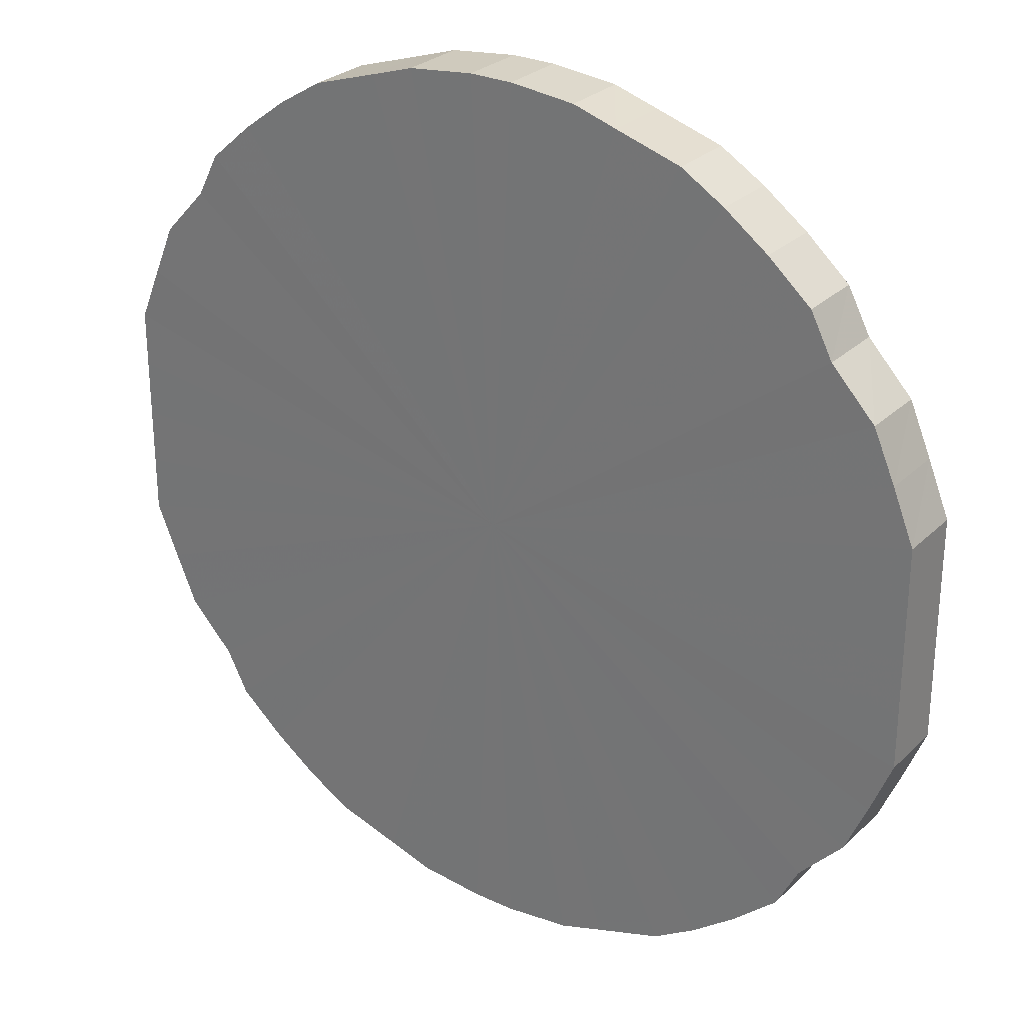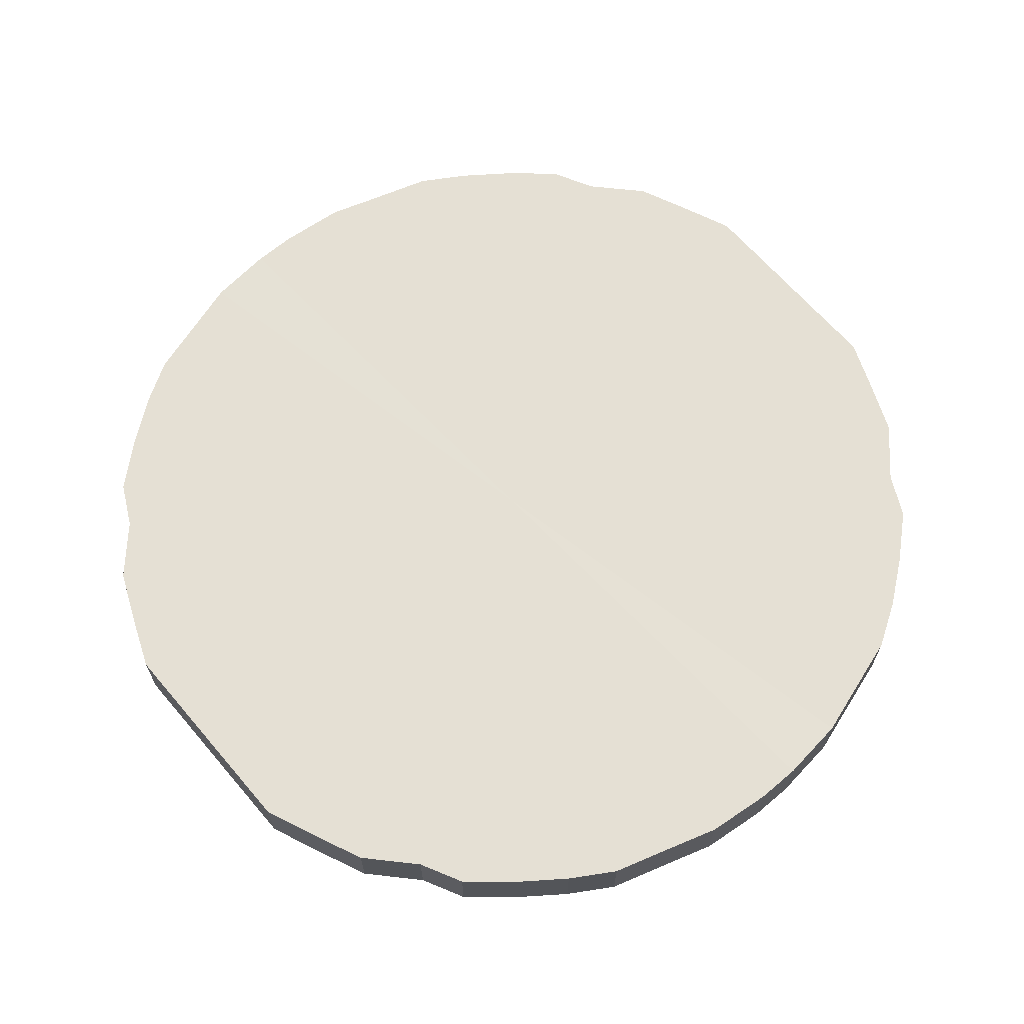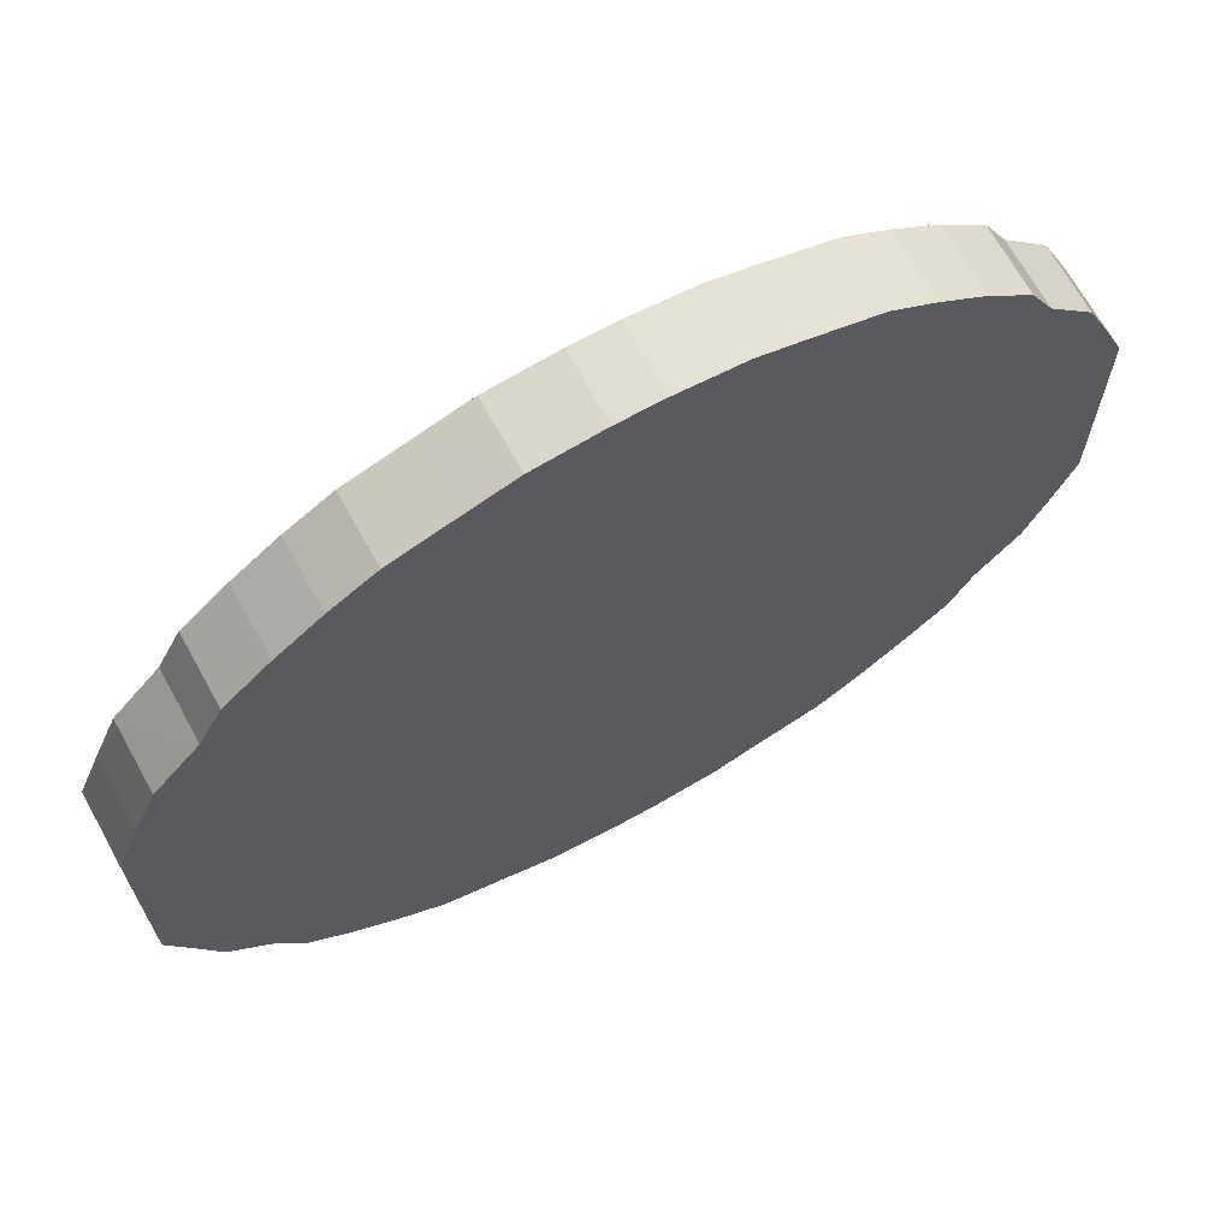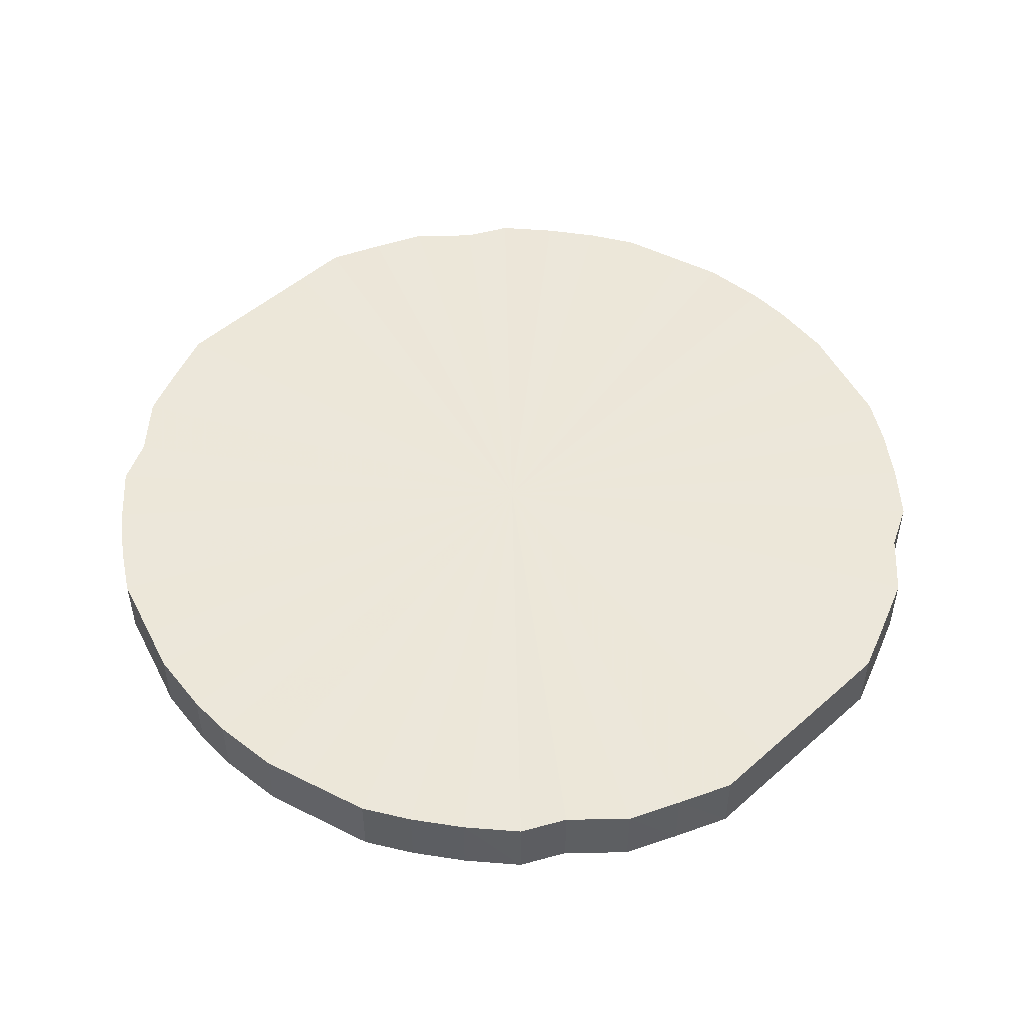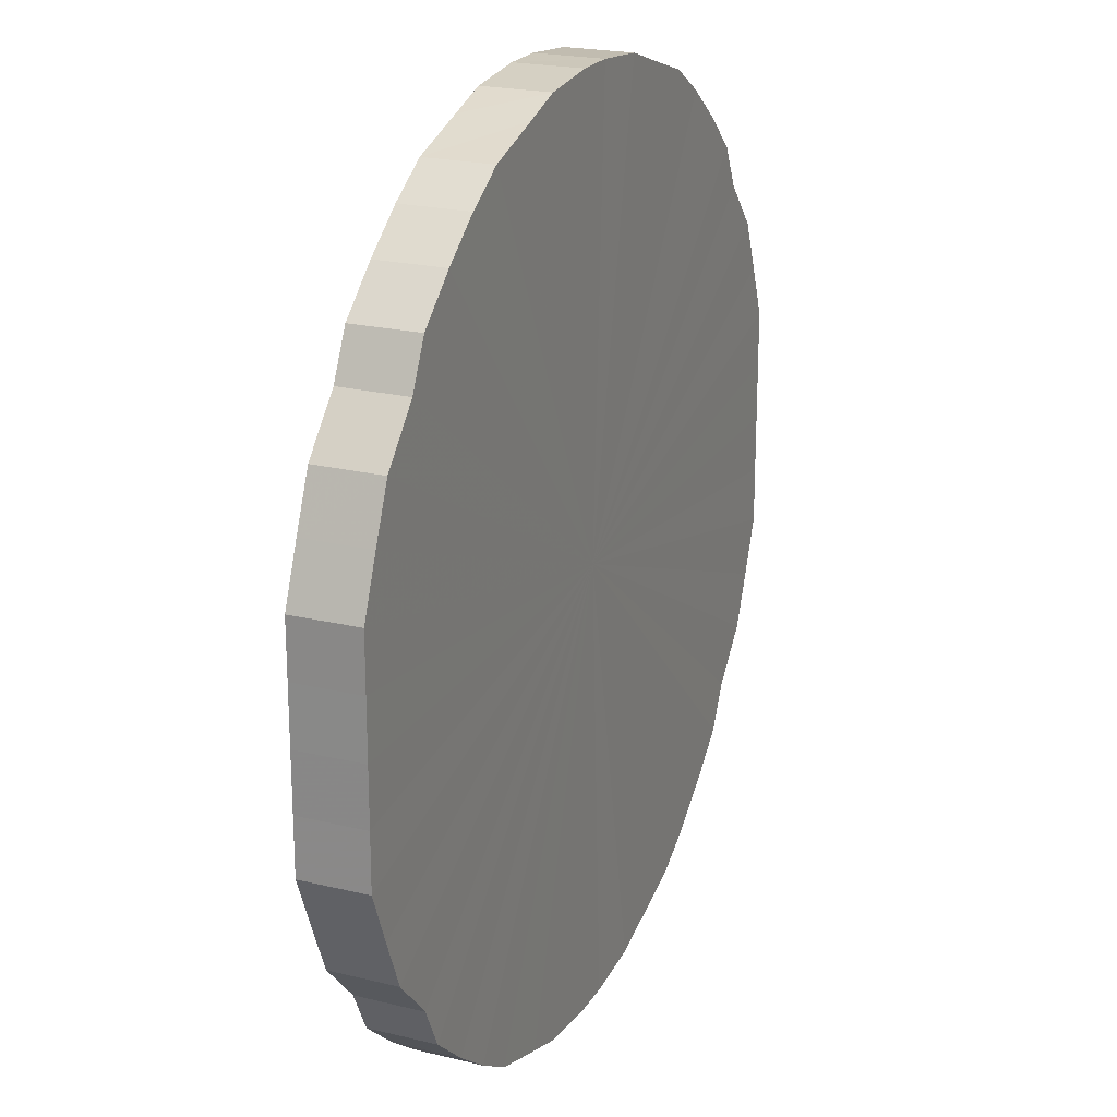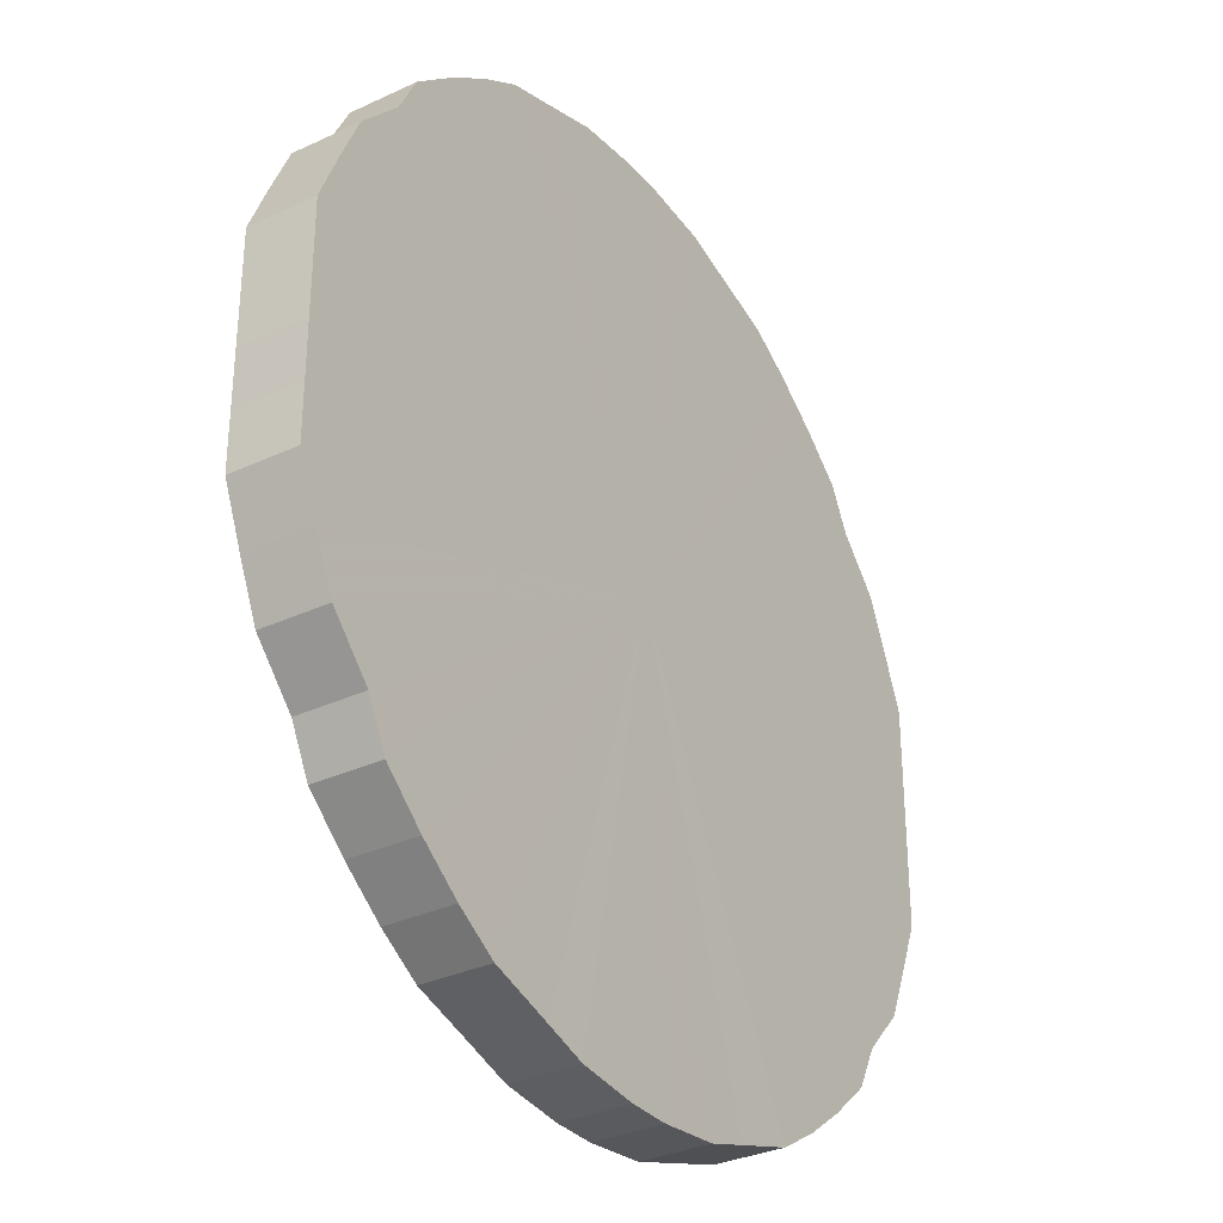
<metadata>
{"format":"obj","ext":"obj","renderer":"f3d","projection":"perspective","resolution":1024,"background":"white","views":[{"elev":27.6,"azim":35.2,"up":"+Z"},{"elev":65.5,"azim":139.5,"up":"+Y"},{"elev":68.5,"azim":-29.1,"up":"+Z"},{"elev":50.3,"azim":46.1,"up":"+Y"},{"elev":21.6,"azim":-66.9,"up":"+Z"},{"elev":-32.4,"azim":123.1,"up":"+Z"}]}
</metadata>
<code>
o 21787
v 2235 1857 7.386
v 2235 1857 7.412
v 2235 1857 7.386
v 2235 1857 7.437
v 2235 1857 7.412
v 2235 1857 7.361
v 2235 1857 7.361
v 2235 1857 7.461
v 2235 1857 7.437
v 2235 1857 7.336
v 2235 1857 7.336
v 2235 1857 7.484
v 2235 1857 7.461
v 2235 1857 7.312
v 2235 1857 7.312
v 2235 1857 7.506
v 2235 1857 7.484
v 2235 1857 7.289
v 2235 1857 7.289
v 2235 1857 7.525
v 2235 1857 7.506
v 2235 1857 7.267
v 2235 1857 7.267
v 2235 1857 7.543
v 2235 1857 7.525
v 2235 1857 7.248
v 2235 1857 7.248
v 2235 1857 7.557
v 2235 1857 7.543
v 2235 1857 7.23
v 2235 1857 7.23
v 2236 1857 7.57
v 2235 1857 7.557
v 2235 1857 7.216
v 2235 1857 7.216
v 2236 1857 7.579
v 2236 1857 7.57
v 2236 1857 7.203
v 2236 1857 7.203
v 2236 1857 7.585
v 2236 1857 7.579
v 2236 1857 7.194
v 2236 1857 7.194
v 2236 1857 7.589
v 2236 1857 7.585
v 2236 1857 7.188
v 2236 1857 7.188
v 2236 1857 7.589
v 2236 1857 7.589
v 2236 1857 7.184
v 2236 1857 7.184
v 2236 1857 7.585
v 2236 1857 7.589
v 2236 1857 7.184
v 2236 1857 7.184
v 2236 1857 7.579
v 2236 1857 7.585
v 2236 1857 7.188
v 2236 1857 7.188
v 2236 1857 7.57
v 2236 1857 7.579
v 2236 1857 7.194
v 2236 1857 7.194
v 2236 1857 7.557
v 2236 1857 7.57
v 2236 1857 7.203
v 2236 1857 7.203
v 2236 1857 7.543
v 2236 1857 7.557
v 2236 1857 7.216
v 2236 1857 7.216
v 2236 1857 7.525
v 2236 1857 7.543
v 2236 1857 7.23
v 2236 1857 7.23
v 2236 1857 7.506
v 2236 1857 7.525
v 2236 1857 7.248
v 2236 1857 7.248
v 2236 1857 7.484
v 2236 1857 7.506
v 2236 1857 7.267
v 2236 1857 7.267
v 2236 1857 7.461
v 2236 1857 7.484
v 2236 1857 7.289
v 2236 1857 7.289
v 2236 1857 7.437
v 2236 1857 7.461
v 2236 1857 7.312
v 2236 1857 7.312
v 2236 1857 7.412
v 2236 1857 7.437
v 2236 1857 7.336
v 2236 1857 7.336
v 2236 1857 7.386
v 2236 1857 7.412
v 2236 1857 7.361
v 2236 1857 7.361
v 2236 1857 7.386
v 2235 1857 7.386
v 2235 1857 7.412
v 2235 1857 7.412
v 2235 1857 7.437
v 2235 1857 7.437
v 2235 1857 7.361
v 2235 1857 7.386
v 2235 1857 7.336
v 2235 1857 7.361
v 2235 1857 7.461
v 2235 1857 7.461
v 2235 1857 7.312
v 2235 1857 7.336
v 2235 1857 7.289
v 2235 1857 7.312
v 2235 1857 7.484
v 2235 1857 7.484
v 2235 1857 7.267
v 2235 1857 7.289
v 2235 1857 7.248
v 2235 1857 7.267
v 2235 1857 7.506
v 2235 1857 7.506
v 2235 1857 7.23
v 2235 1857 7.248
v 2235 1857 7.216
v 2235 1857 7.23
v 2235 1857 7.525
v 2235 1857 7.525
v 2236 1857 7.203
v 2235 1857 7.216
v 2236 1857 7.194
v 2236 1857 7.203
v 2235 1857 7.543
v 2235 1857 7.543
v 2236 1857 7.188
v 2236 1857 7.194
v 2236 1857 7.184
v 2236 1857 7.188
v 2235 1857 7.557
v 2235 1857 7.557
v 2236 1857 7.184
v 2236 1857 7.184
v 2236 1857 7.188
v 2236 1857 7.184
v 2236 1857 7.57
v 2236 1857 7.57
v 2236 1857 7.194
v 2236 1857 7.188
v 2236 1857 7.203
v 2236 1857 7.194
v 2236 1857 7.579
v 2236 1857 7.579
v 2236 1857 7.216
v 2236 1857 7.203
v 2236 1857 7.23
v 2236 1857 7.216
v 2236 1857 7.585
v 2236 1857 7.585
v 2236 1857 7.248
v 2236 1857 7.23
v 2236 1857 7.267
v 2236 1857 7.248
v 2236 1857 7.589
v 2236 1857 7.589
v 2236 1857 7.289
v 2236 1857 7.267
v 2236 1857 7.312
v 2236 1857 7.289
v 2236 1857 7.589
v 2236 1857 7.589
v 2236 1857 7.336
v 2236 1857 7.312
v 2236 1857 7.361
v 2236 1857 7.336
v 2236 1857 7.585
v 2236 1857 7.585
v 2236 1857 7.386
v 2236 1857 7.361
v 2236 1857 7.412
v 2236 1857 7.386
v 2236 1857 7.579
v 2236 1857 7.579
v 2236 1857 7.437
v 2236 1857 7.412
v 2236 1857 7.461
v 2236 1857 7.437
v 2236 1857 7.57
v 2236 1857 7.57
v 2236 1857 7.484
v 2236 1857 7.461
v 2236 1857 7.506
v 2236 1857 7.484
v 2236 1857 7.557
v 2236 1857 7.557
v 2236 1857 7.525
v 2236 1857 7.506
v 2236 1857 7.543
v 2236 1857 7.525
v 2236 1857 7.543
v 2236 1857 7.386
v 2235 1857 7.412
v 2235 1857 7.386
v 2235 1857 7.437
v 2235 1857 7.361
v 2235 1857 7.461
v 2235 1857 7.336
v 2235 1857 7.484
v 2235 1857 7.312
v 2235 1857 7.506
v 2235 1857 7.289
v 2235 1857 7.525
v 2235 1857 7.267
v 2235 1857 7.543
v 2235 1857 7.248
v 2235 1857 7.557
v 2235 1857 7.23
v 2236 1857 7.57
v 2235 1857 7.216
v 2236 1857 7.579
v 2236 1857 7.203
v 2236 1857 7.585
v 2236 1857 7.194
v 2236 1857 7.589
v 2236 1857 7.188
v 2236 1857 7.589
v 2236 1857 7.184
v 2236 1857 7.585
v 2236 1857 7.184
v 2236 1857 7.579
v 2236 1857 7.188
v 2236 1857 7.57
v 2236 1857 7.194
v 2236 1857 7.557
v 2236 1857 7.203
v 2236 1857 7.543
v 2236 1857 7.216
v 2236 1857 7.525
v 2236 1857 7.23
v 2236 1857 7.506
v 2236 1857 7.248
v 2236 1857 7.484
v 2236 1857 7.267
v 2236 1857 7.461
v 2236 1857 7.289
v 2236 1857 7.437
v 2236 1857 7.312
v 2236 1857 7.412
v 2236 1857 7.336
v 2236 1857 7.386
v 2236 1857 7.361
v 2236 1857 7.386
v 2235 1857 7.386
v 2235 1857 7.412
v 2235 1857 7.361
v 2235 1857 7.437
v 2235 1857 7.336
v 2235 1857 7.461
v 2235 1857 7.312
v 2235 1857 7.484
v 2235 1857 7.289
v 2235 1857 7.506
v 2235 1857 7.267
v 2235 1857 7.525
v 2235 1857 7.248
v 2235 1857 7.543
v 2235 1857 7.23
v 2235 1857 7.557
v 2235 1857 7.216
v 2236 1857 7.57
v 2236 1857 7.203
v 2236 1857 7.579
v 2236 1857 7.194
v 2236 1857 7.585
v 2236 1857 7.188
v 2236 1857 7.589
v 2236 1857 7.184
v 2236 1857 7.589
v 2236 1857 7.184
v 2236 1857 7.585
v 2236 1857 7.188
v 2236 1857 7.579
v 2236 1857 7.194
v 2236 1857 7.57
v 2236 1857 7.203
v 2236 1857 7.557
v 2236 1857 7.216
v 2236 1857 7.543
v 2236 1857 7.23
v 2236 1857 7.525
v 2236 1857 7.248
v 2236 1857 7.506
v 2236 1857 7.267
v 2236 1857 7.484
v 2236 1857 7.289
v 2236 1857 7.461
v 2236 1857 7.312
v 2236 1857 7.437
v 2236 1857 7.336
v 2236 1857 7.412
v 2236 1857 7.361
v 2236 1857 7.386
f 1 2 3
f 2 4 5
f 6 1 7
f 4 8 9
f 10 6 11
f 8 12 13
f 14 10 15
f 12 16 17
f 18 14 19
f 16 20 21
f 22 18 23
f 20 24 25
f 26 22 27
f 24 28 29
f 30 26 31
f 28 32 33
f 34 30 35
f 32 36 37
f 38 34 39
f 36 40 41
f 42 38 43
f 40 44 45
f 46 42 47
f 44 48 49
f 50 46 51
f 48 52 53
f 54 50 55
f 52 56 57
f 58 54 59
f 56 60 61
f 62 58 63
f 60 64 65
f 66 62 67
f 64 68 69
f 70 66 71
f 68 72 73
f 74 70 75
f 72 76 77
f 78 74 79
f 76 80 81
f 82 78 83
f 80 84 85
f 86 82 87
f 84 88 89
f 90 86 91
f 88 92 93
f 94 90 95
f 92 96 97
f 98 94 99
f 96 98 100
f 101 102 103
f 103 104 105
f 106 107 101
f 108 109 106
f 105 110 111
f 112 113 108
f 114 115 112
f 111 116 117
f 118 119 114
f 120 121 118
f 117 122 123
f 124 125 120
f 126 127 124
f 123 128 129
f 130 131 126
f 132 133 130
f 129 134 135
f 136 137 132
f 138 139 136
f 135 140 141
f 142 143 138
f 144 145 142
f 141 146 147
f 148 149 144
f 150 151 148
f 147 152 153
f 154 155 150
f 156 157 154
f 153 158 159
f 160 161 156
f 162 163 160
f 159 164 165
f 166 167 162
f 168 169 166
f 165 170 171
f 172 173 168
f 174 175 172
f 171 176 177
f 178 179 174
f 180 181 178
f 177 182 183
f 184 185 180
f 186 187 184
f 183 188 189
f 190 191 186
f 192 193 190
f 189 194 195
f 196 197 192
f 198 199 196
f 195 200 198
f 201 202 203
f 201 204 202
f 201 203 205
f 201 206 204
f 201 205 207
f 201 208 206
f 201 207 209
f 201 210 208
f 201 209 211
f 201 212 210
f 201 211 213
f 201 214 212
f 201 213 215
f 201 216 214
f 201 215 217
f 201 218 216
f 201 217 219
f 201 220 218
f 201 219 221
f 201 222 220
f 201 221 223
f 201 224 222
f 201 223 225
f 201 226 224
f 201 225 227
f 201 228 226
f 201 227 229
f 201 230 228
f 201 229 231
f 201 232 230
f 201 231 233
f 201 234 232
f 201 233 235
f 201 236 234
f 201 235 237
f 201 238 236
f 201 237 239
f 201 240 238
f 201 239 241
f 201 242 240
f 201 241 243
f 201 244 242
f 201 243 245
f 201 246 244
f 201 245 247
f 201 248 246
f 201 247 249
f 201 250 248
f 201 249 251
f 201 251 250
f 252 253 254
f 252 255 253
f 252 254 256
f 252 257 255
f 252 256 258
f 252 259 257
f 252 258 260
f 252 261 259
f 252 260 262
f 252 263 261
f 252 262 264
f 252 265 263
f 252 264 266
f 252 267 265
f 252 266 268
f 252 269 267
f 252 268 270
f 252 271 269
f 252 270 272
f 252 273 271
f 252 272 274
f 252 275 273
f 252 274 276
f 252 277 275
f 252 276 278
f 252 279 277
f 252 278 280
f 252 281 279
f 252 280 282
f 252 283 281
f 252 282 284
f 252 285 283
f 252 284 286
f 252 287 285
f 252 286 288
f 252 289 287
f 252 288 290
f 252 291 289
f 252 290 292
f 252 293 291
f 252 292 294
f 252 295 293
f 252 294 296
f 252 297 295
f 252 296 298
f 252 299 297
f 252 298 300
f 252 301 299
f 252 300 302
f 252 302 301

</code>
